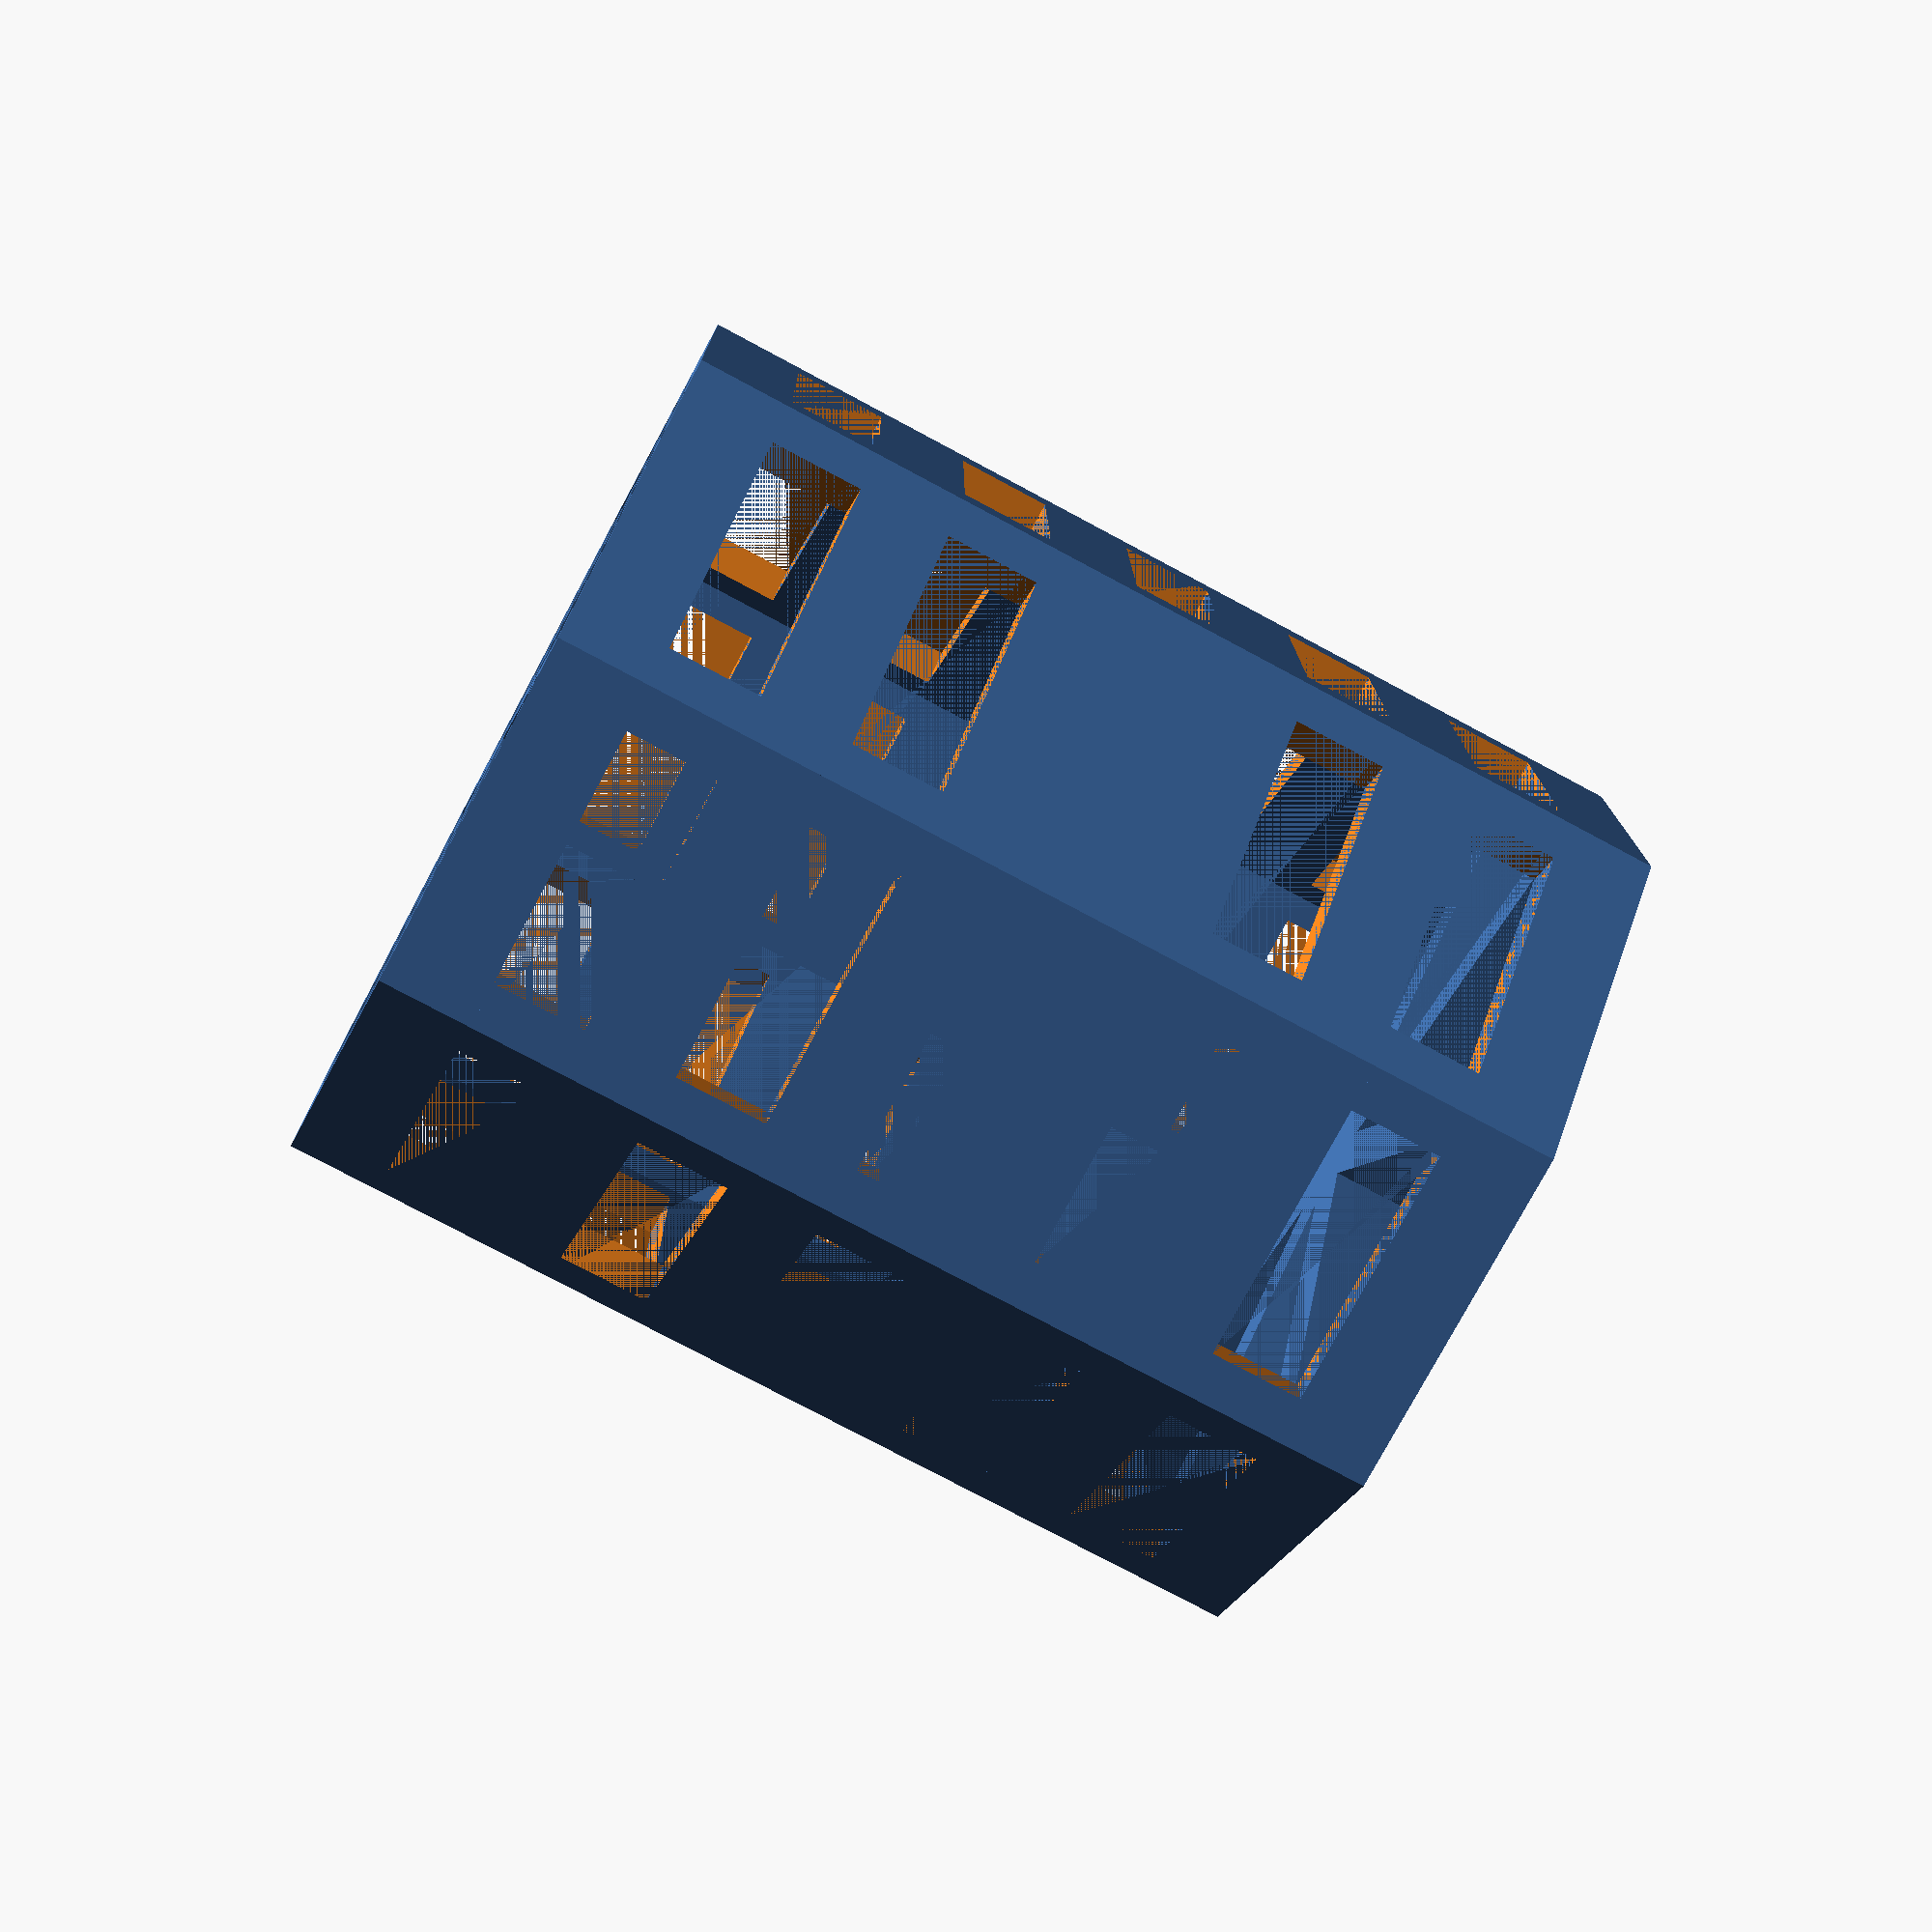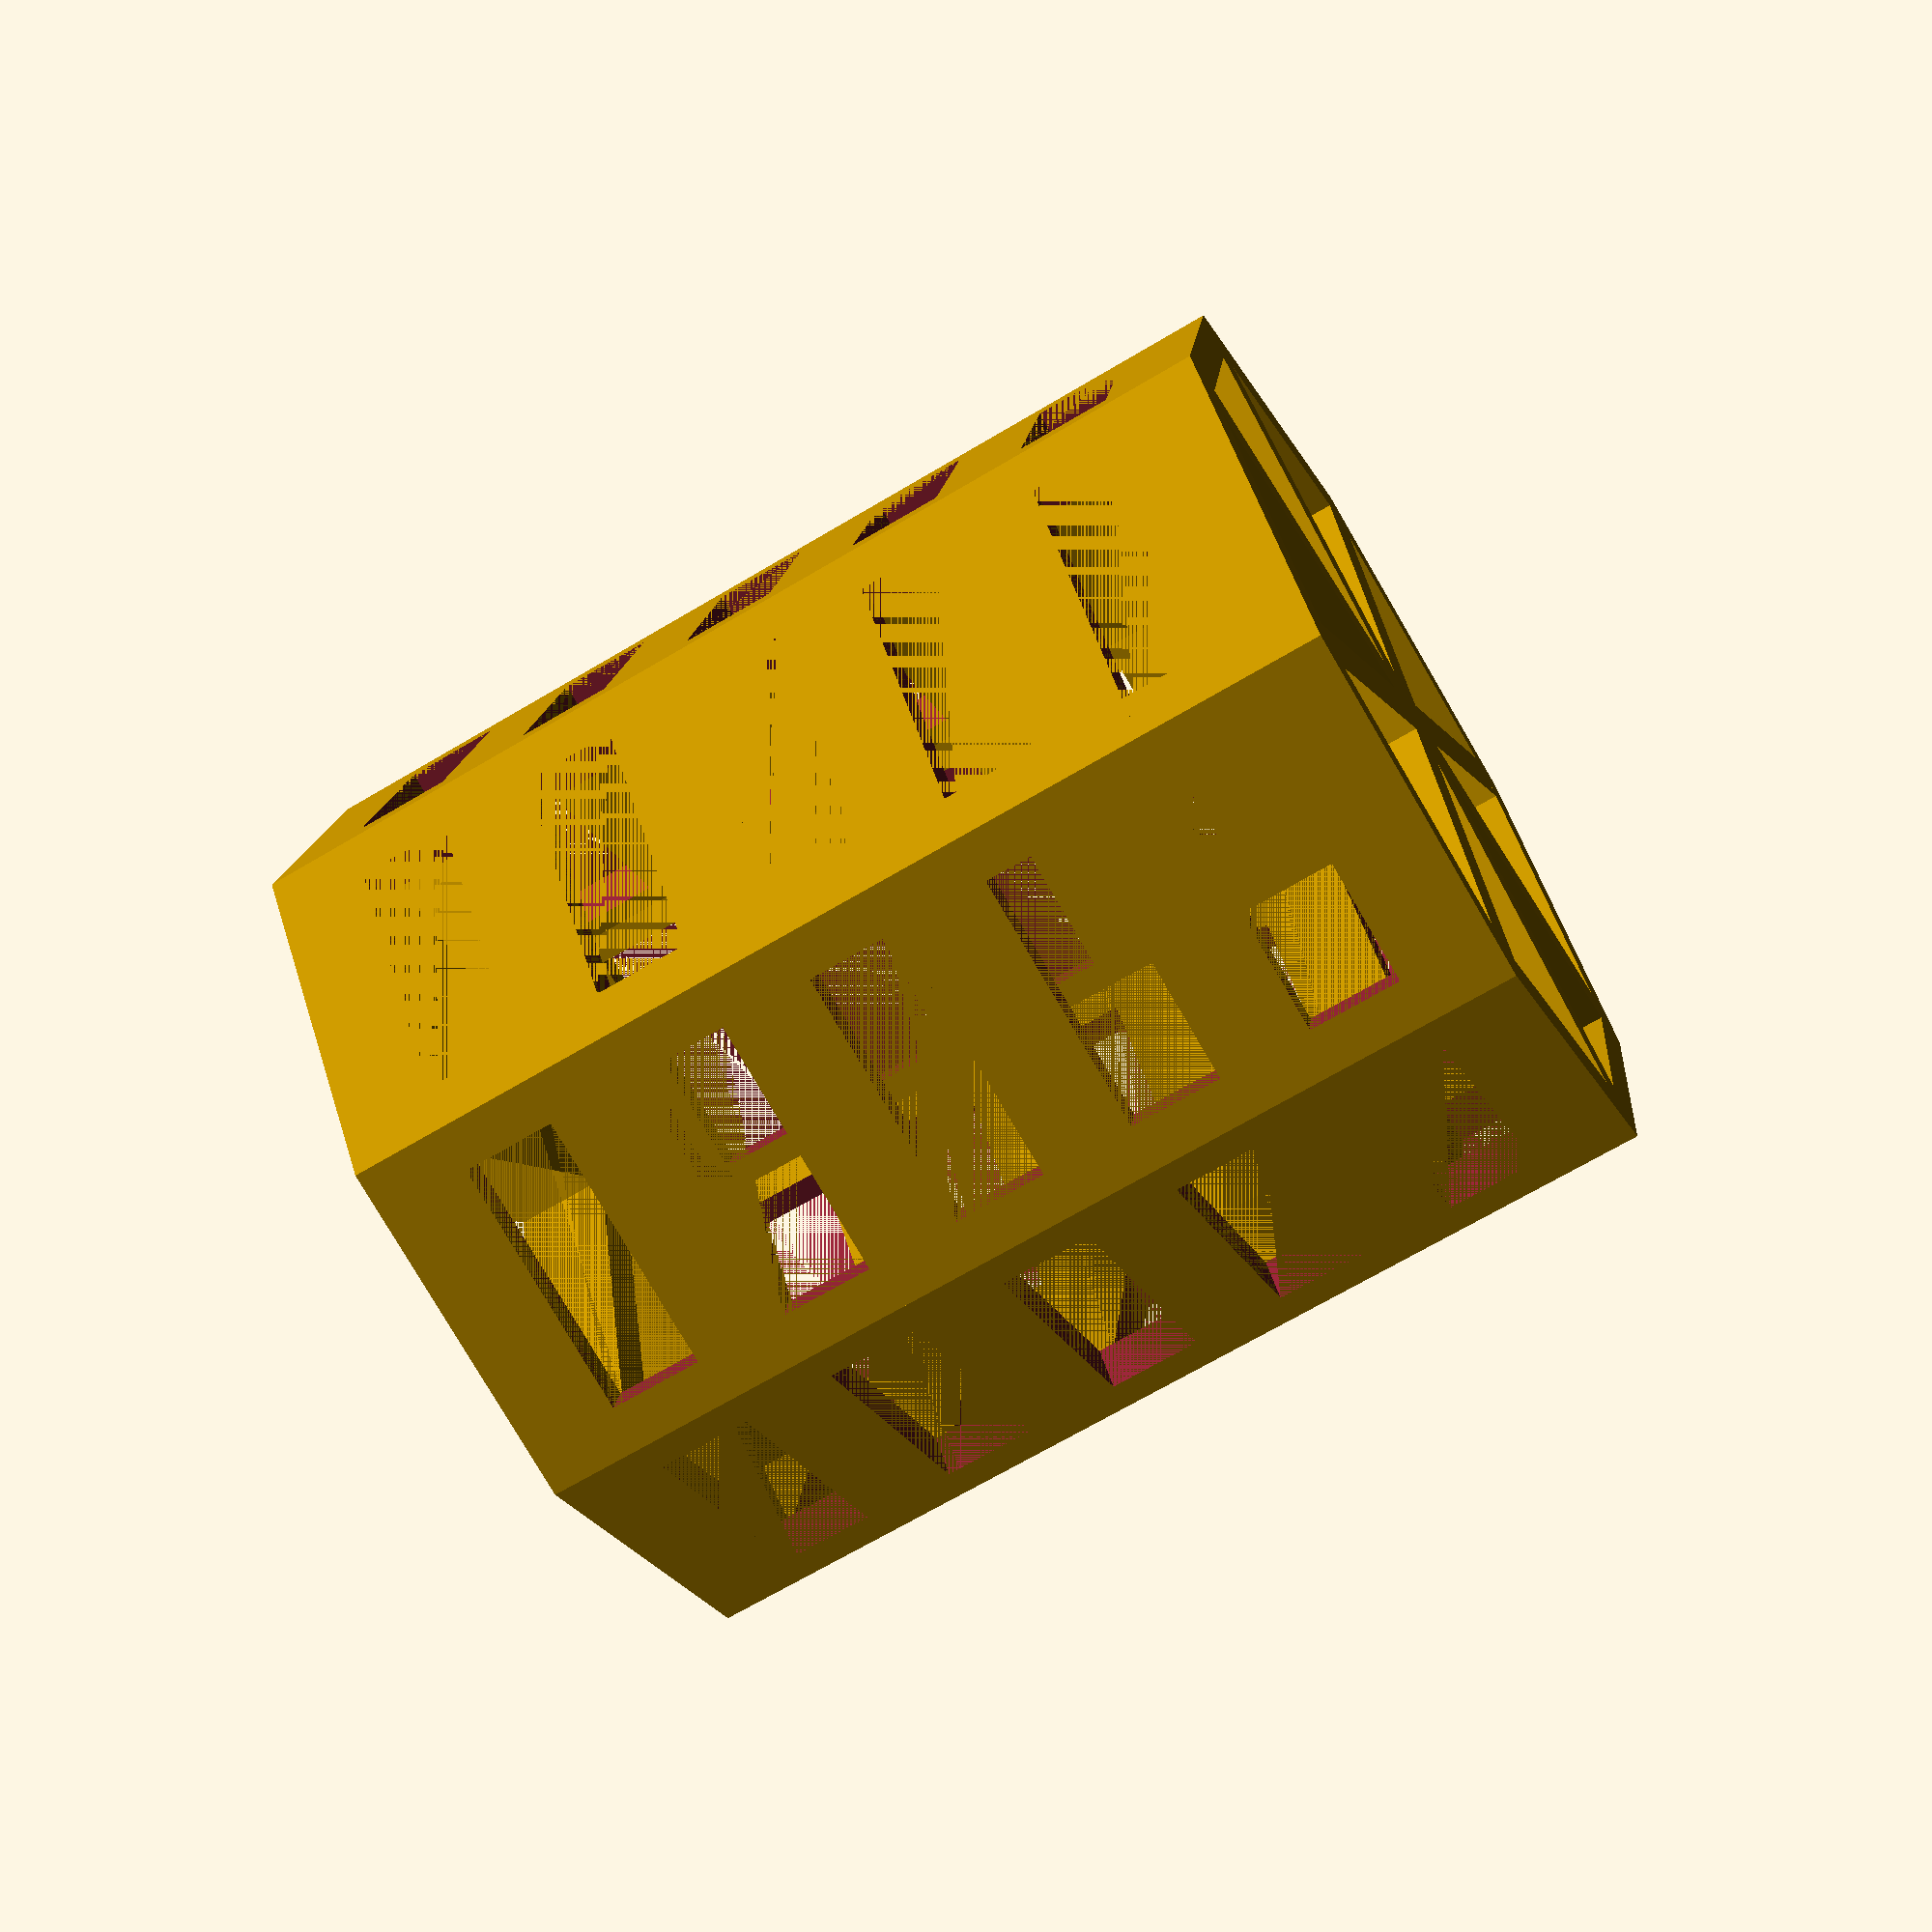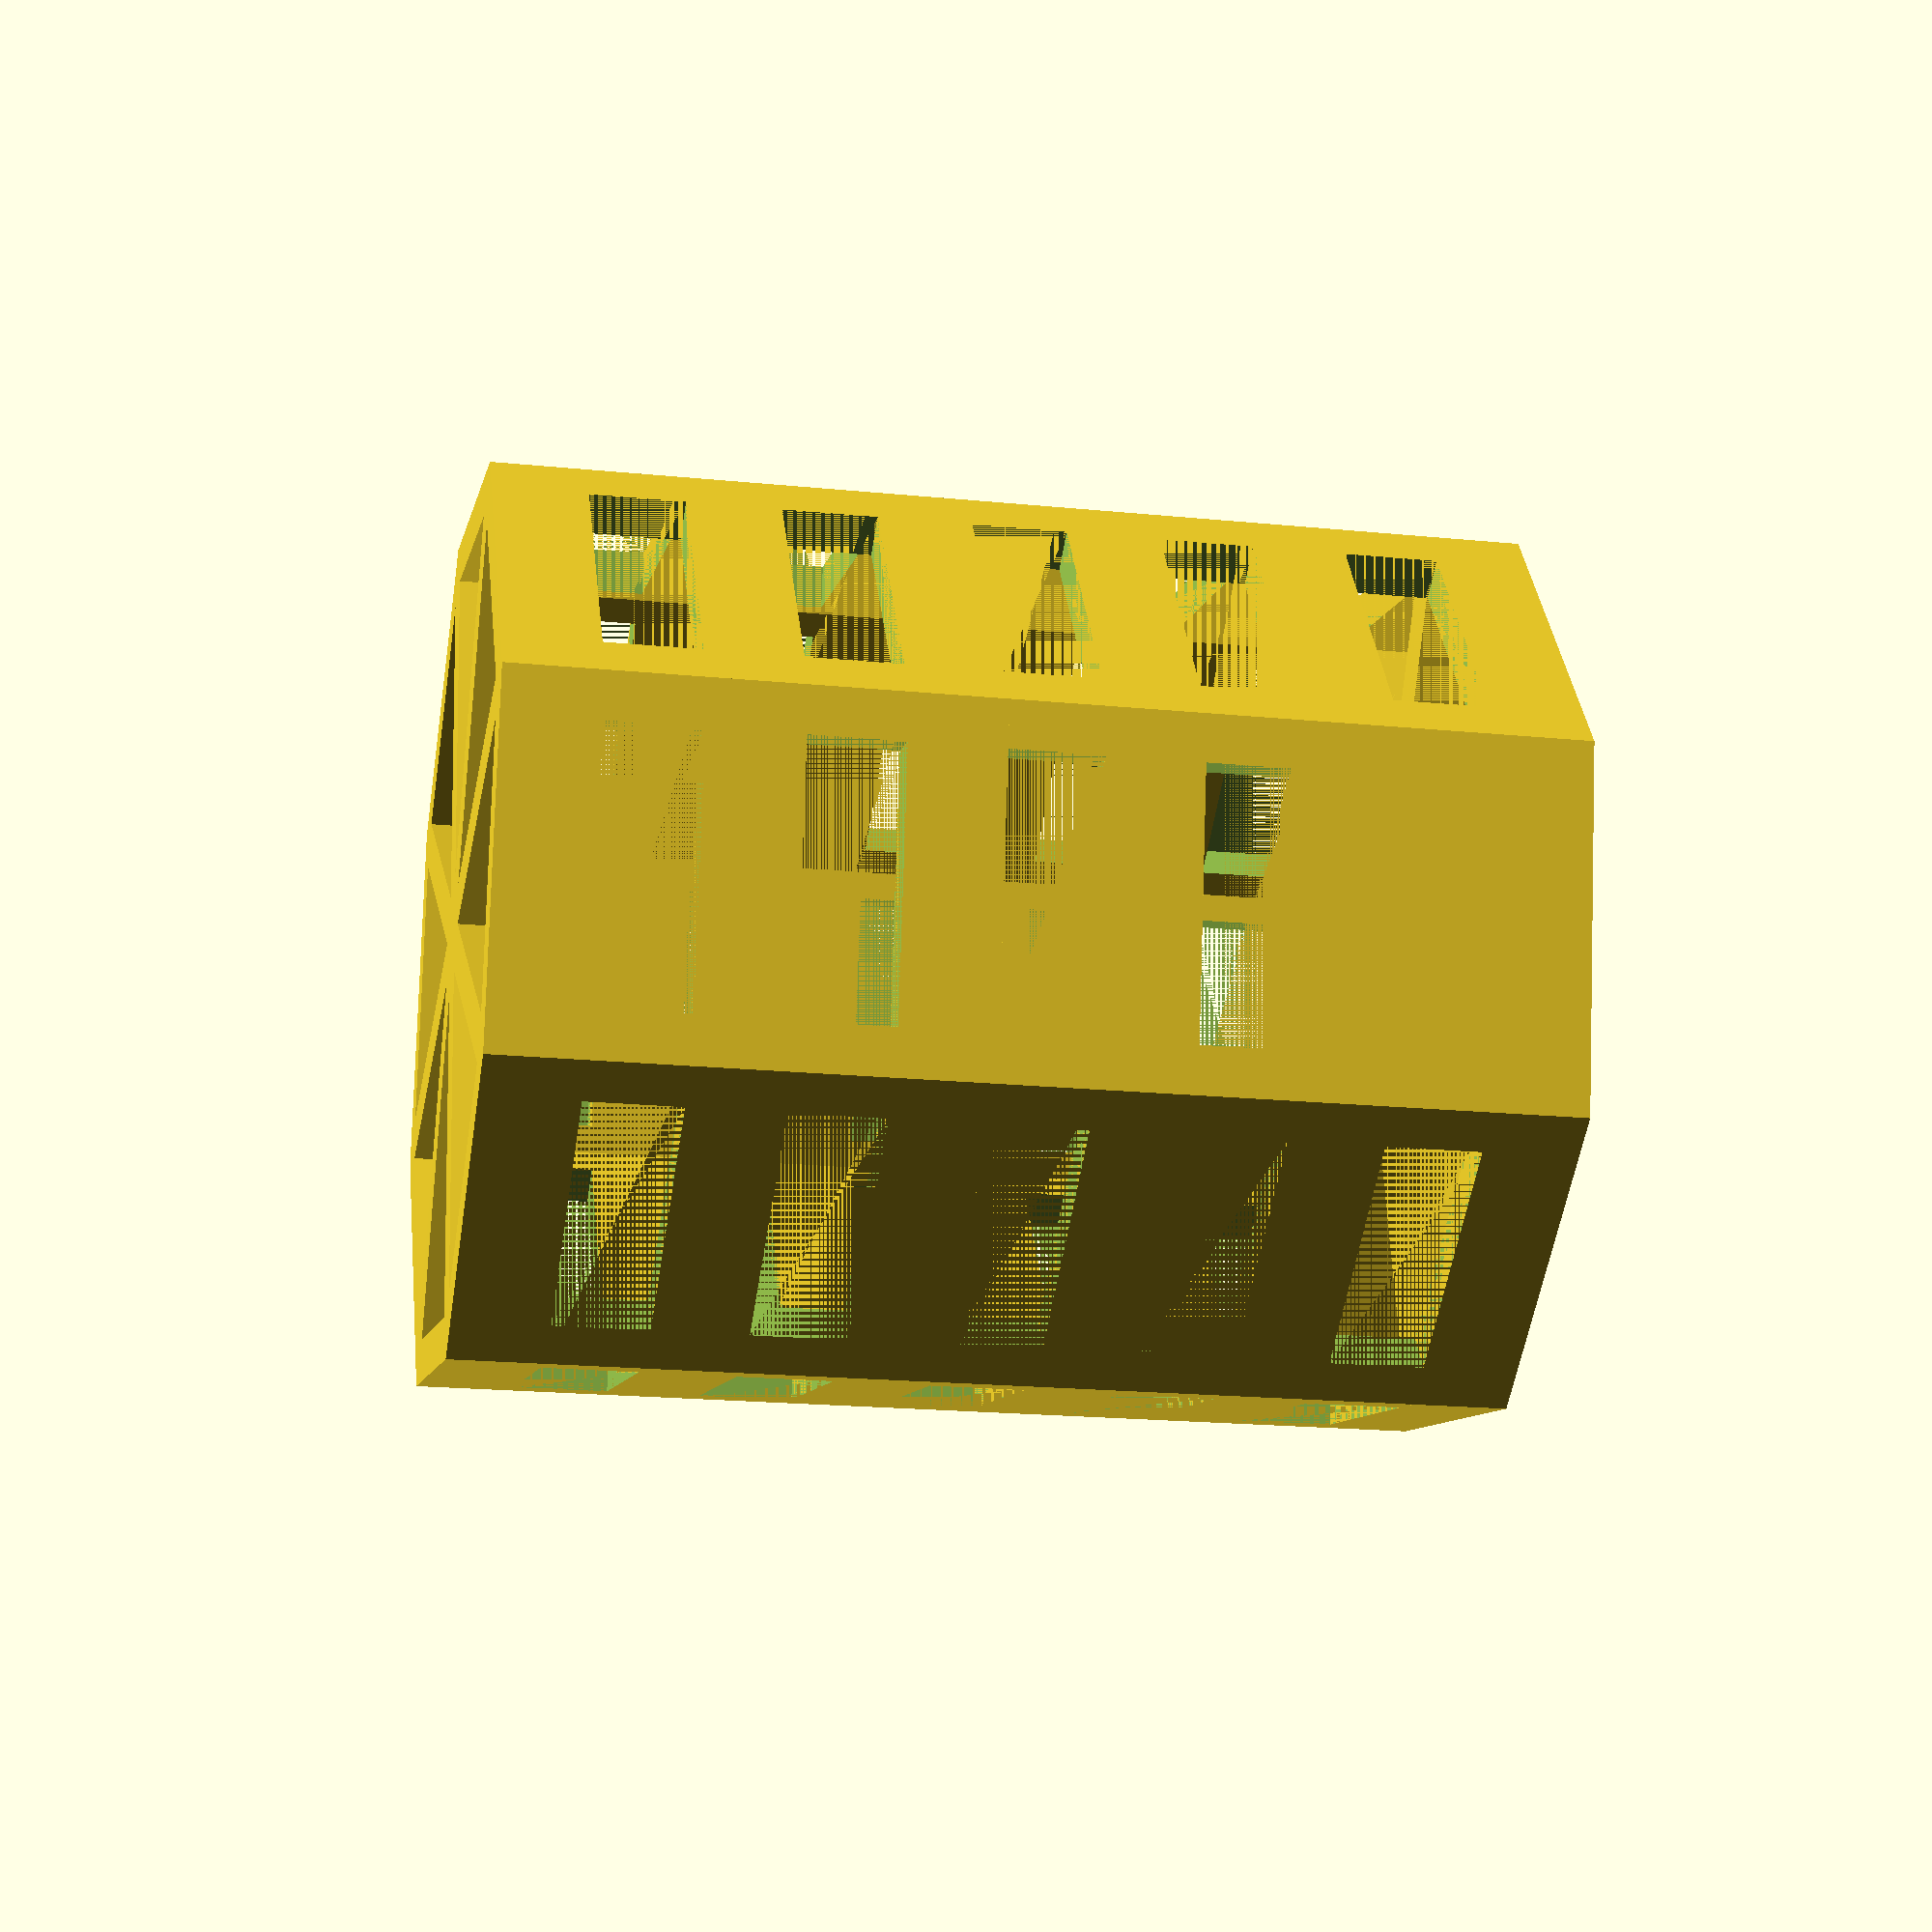
<openscad>
//12*14

$fn = 32;

thickness = 1;

feeder_w = 20;
feeder_h = 50;

grille_fill_h = 2;

feeder_fills_count = 11;
cover_count = 5;
chunks = 8;


sector_angle = (180 * thickness) / feeder_w;

feeder();

module cover_platform(d) {
    width = feeder_w - thickness;
    angle = 360 / chunks;
    for (i = [0:chunks - 1]) {
        rotate([0, 0, i * angle])
            translate([-width / 2, -thickness / 2, 0])
                cube([width, thickness, grille_fill_h]);
    }

    platform(d = d);
}

module in_between_platform() {
    angle = 360 / chunks;

    for (i = [0:chunks - 1]) {
        rotate([0, 0, angle * i])
            in_between_platform_part();
    }
}

module in_between_platform_part() {
    r = feeder_w / 2;
    angle = 360 / chunks;
    length = feeder_w * sin (angle / 2);
    v = sqrt(r * r - (length / 2) * (length / 2));
    vector = cartesian_from_polar(length = r, angle = angle);
    
    difference () {
        platform_substracted_sector(r = r, angle = angle);
        rotate([0, 0, angle / 2 - 90])
                translate([-length / 2 + thickness, v - thickness, 0])
                    cube([length - thickness * 2, thickness, grille_fill_h]);
    }

}

module platform(d) {
    r = d / 2;
    angle = 360 / chunks;

    for (i = [0:chunks - 1]) {
        rotate([0, 0, angle * i])
            platform_substracted_sector(r = r, angle = angle);
    }
}

module platform_substracted_sector(r, angle) {
    A = cartesian_from_polar(length = r, angle = 0);
    B = cartesian_from_polar(length = r, angle = angle);
    r2 = r - thickness;
    C = cartesian_from_polar(length = r2, angle =0);
    D = cartesian_from_polar(length = r2, angle = angle);

    linear_extrude(height = grille_fill_h)
        polygon(points = [
            B,
            A,
            C,
            D,
        ]);
}

module platform_sector(r, angle) {
    c = r;
    A = cartesian_from_polar(length = c, angle = 0);
    B = cartesian_from_polar(length = c, angle = angle);

    linear_extrude(height = grille_fill_h)
        polygon(points = [
            [0, 0],
            B,
            A
        ]);
}

module feeder() {
    for (i = [0:2:feeder_fills_count - 1])
        translate([0, 0, i * grille_fill_h])
            platform(d = feeder_w);

    for (i = [1:2:feeder_fills_count - 1])
        translate([0, 0, i * grille_fill_h])
            in_between_platform();

    cover_platform(d = feeder_w);
    translate([0, 0, (feeder_fills_count - 1) * grille_fill_h]) {
        cover_platform(d = feeder_w);
    }
}

function cartesian_from_polar(length, angle) = [ length * cos(angle), length * sin(angle)];

</openscad>
<views>
elev=256.5 azim=111.7 roll=118.2 proj=p view=solid
elev=248.3 azim=256.8 roll=239.2 proj=p view=wireframe
elev=198.9 azim=77.2 roll=100.9 proj=p view=solid
</views>
